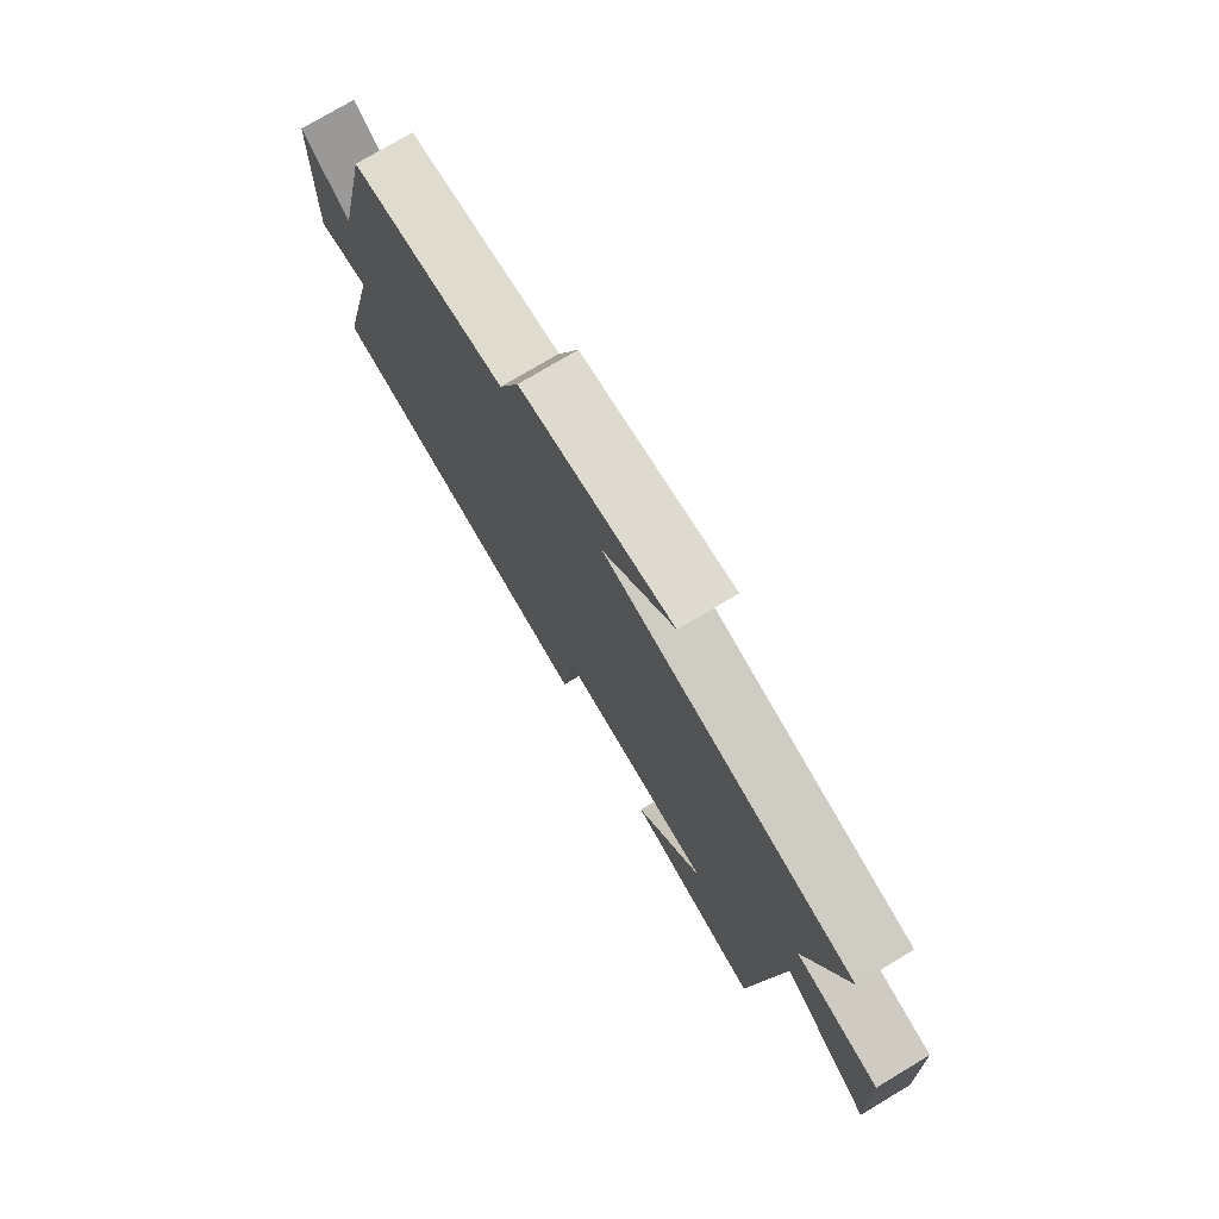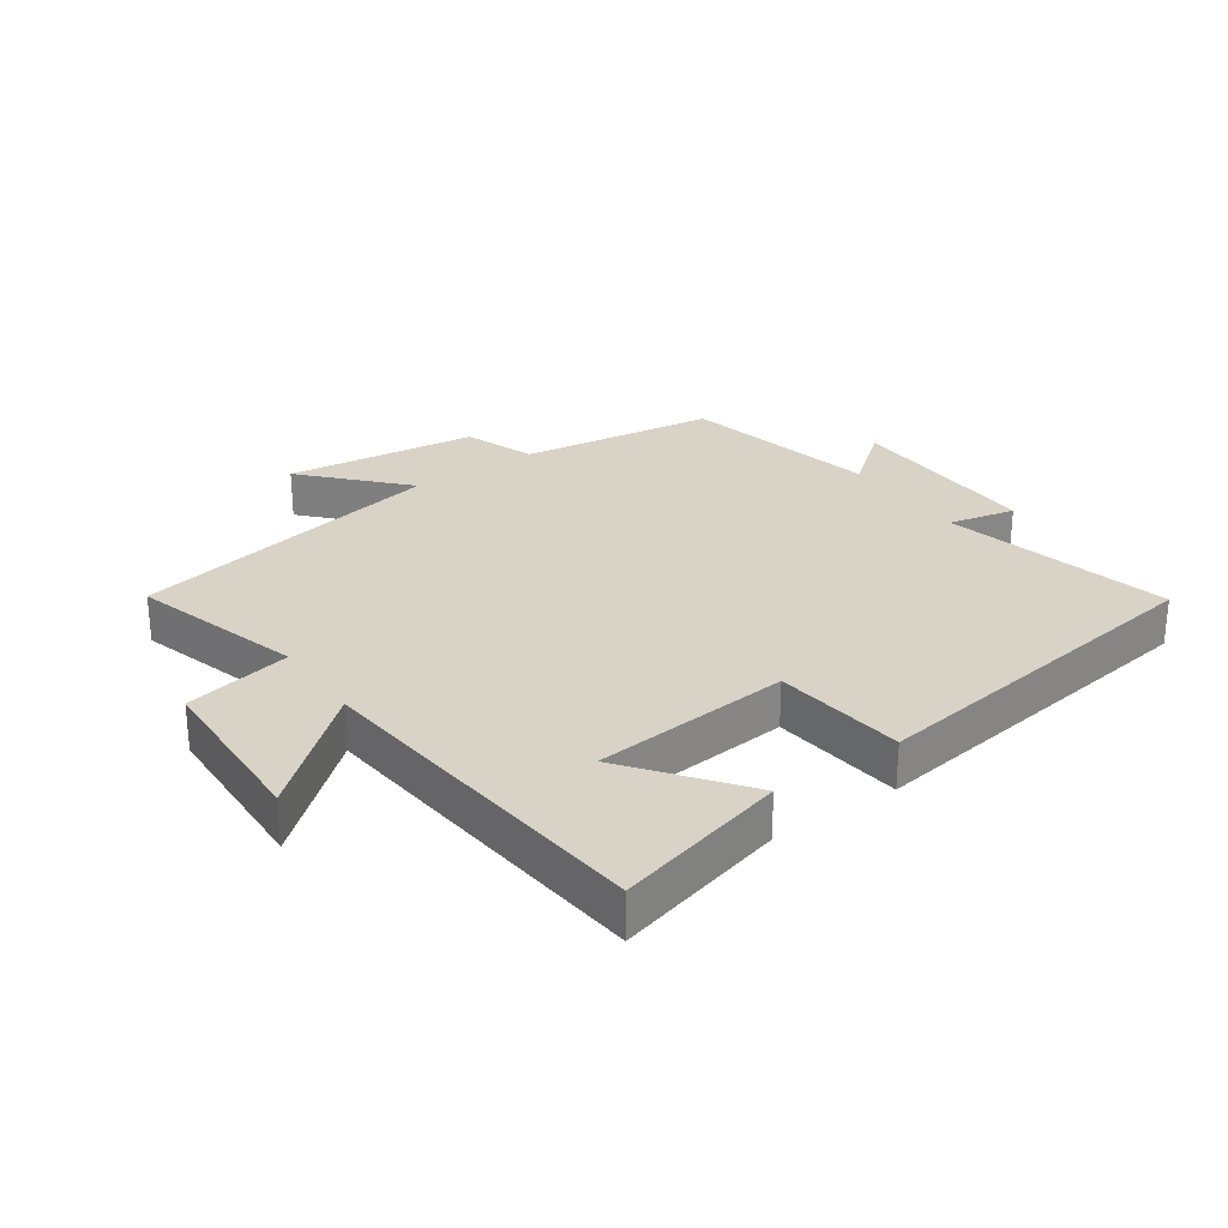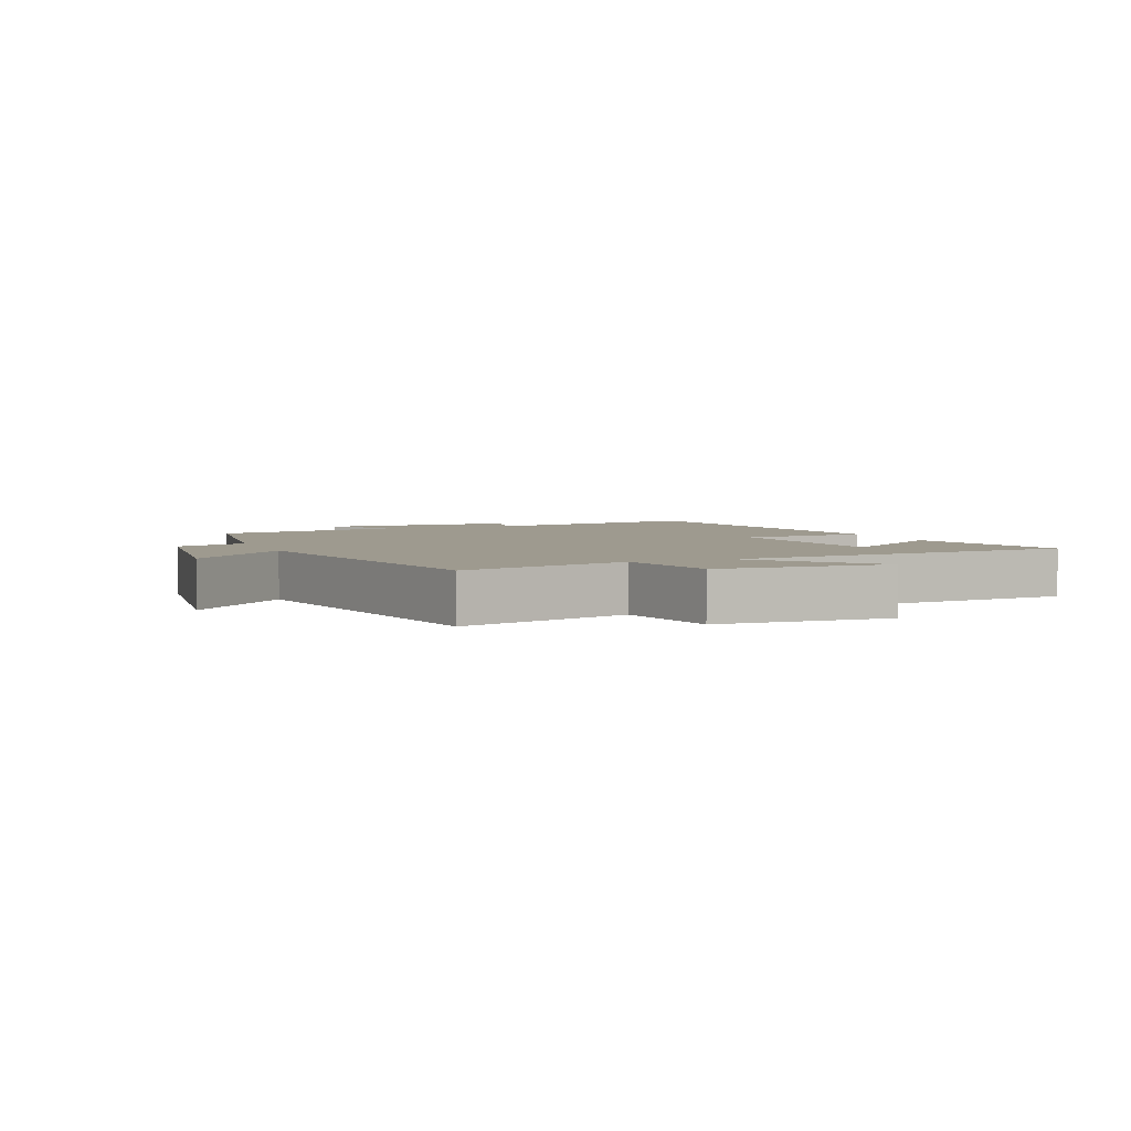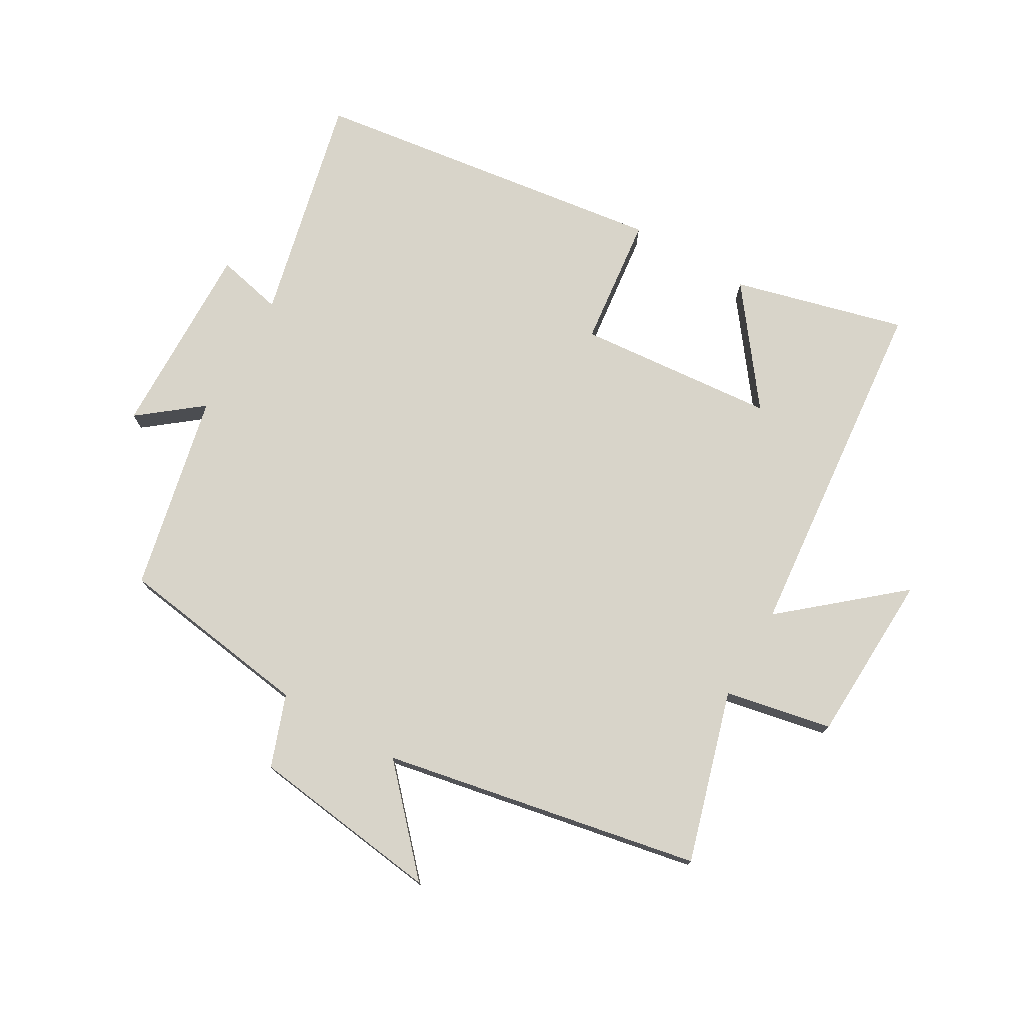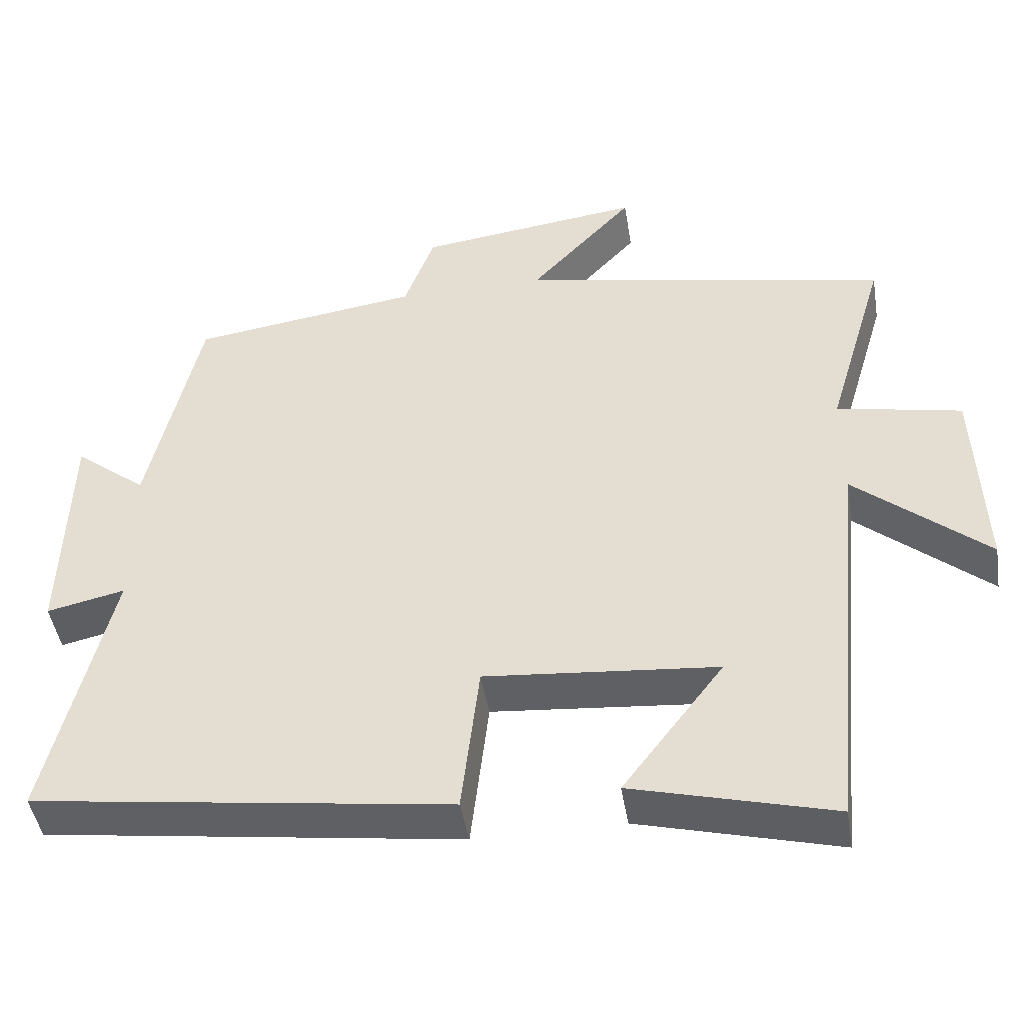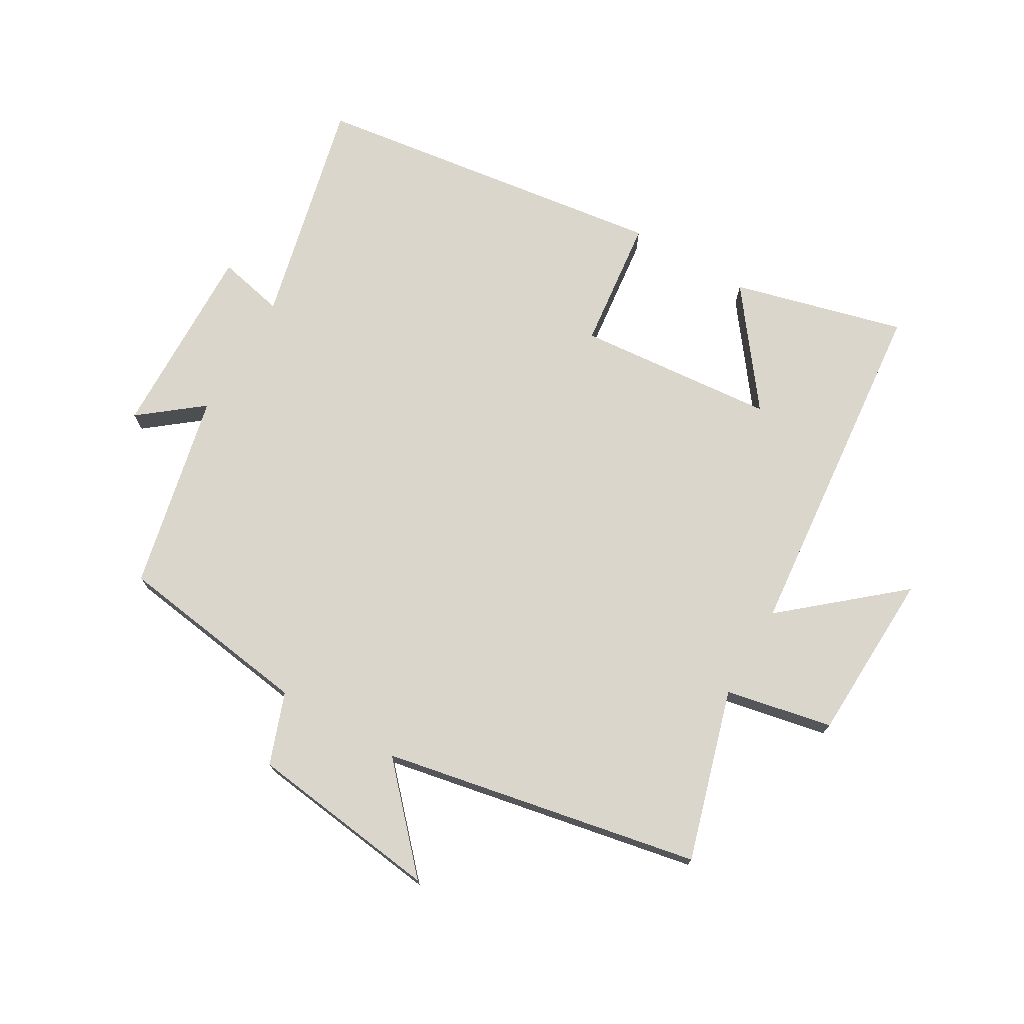
<metadata>
{"format":"obj","ext":"obj","renderer":"f3d","projection":"perspective","resolution":1024,"background":"white","views":[{"elev":75.7,"azim":59.1,"up":"+Z"},{"elev":28.0,"azim":145.1,"up":"+Y"},{"elev":3.7,"azim":68.3,"up":"+Y"},{"elev":75.6,"azim":30.2,"up":"+Y"},{"elev":-45.6,"azim":9.2,"up":"+Z"},{"elev":73.7,"azim":30.3,"up":"+Y"}]}
</metadata>
<code>
v 0.579 0.07 0.402
v 0.5 0.07 0.134
v 0.668 0.07 0.1
v 0.678 0.07 -0.17
v 0.5 0.07 -0.018
v 0.446 0.07 -0.571
v 0.177 0.07 -0.5
v 0.313 0.07 -0.321
v 0.001 0.07 -0.293
v -0.023 0.07 -0.5
v -0.585 0.07 -0.422
v -0.5 0.07 -0.063
v -0.605 0.07 -0.086
v -0.597 0.07 0.224
v -0.5 0.07 0.147
v -0.431 0.07 0.457
v -0.123 0.07 0.5
v -0.082 0.07 0.612
v 0.22 0.07 0.65
v 0.081 0.07 0.5
v 0.579 0 0.402
v 0.5 0 0.134
v 0.668 0 0.1
v 0.678 0 -0.17
v 0.5 0 -0.018
v 0.446 0 -0.571
v 0.177 0 -0.5
v 0.313 0 -0.321
v 0.001 0 -0.293
v -0.023 0 -0.5
v -0.585 0 -0.422
v -0.5 0 -0.063
v -0.605 0 -0.086
v -0.597 0 0.224
v -0.5 0 0.147
v -0.431 0 0.457
v -0.123 0 0.5
v -0.082 0 0.612
v 0.22 0 0.65
v 0.081 0 0.5
f 17 18 19 20
f 15 16 17 20
f 15 20 1 2
f 12 13 14 15
f 12 15 2 3
f 9 10 11 12
f 8 9 12
f 6 7 8
f 5 6 8
f 5 8 12
f 3 4 5
f 3 5 12
f 40 39 38 37
f 40 37 36 35
f 22 21 40 35
f 35 34 33 32
f 23 22 35 32
f 32 31 30 29
f 32 29 28
f 28 27 26
f 28 26 25
f 32 28 25
f 25 24 23
f 32 25 23
f 1 21 22 2
f 2 22 23 3
f 3 23 24 4
f 4 24 25 5
f 5 25 26 6
f 6 26 27 7
f 7 27 28 8
f 8 28 29 9
f 9 29 30 10
f 10 30 31 11
f 11 31 32 12
f 12 32 33 13
f 13 33 34 14
f 14 34 35 15
f 15 35 36 16
f 16 36 37 17
f 17 37 38 18
f 18 38 39 19
f 19 39 40 20
f 20 40 21 1

</code>
